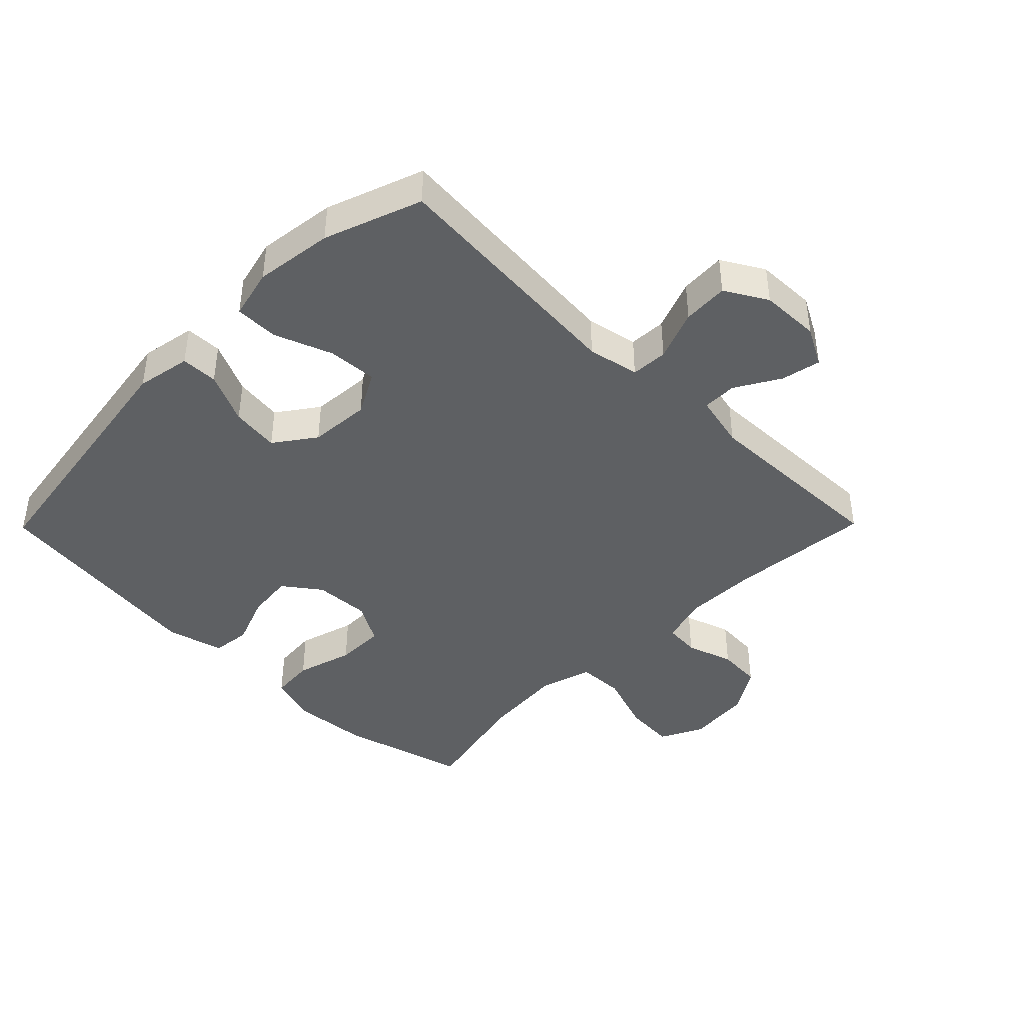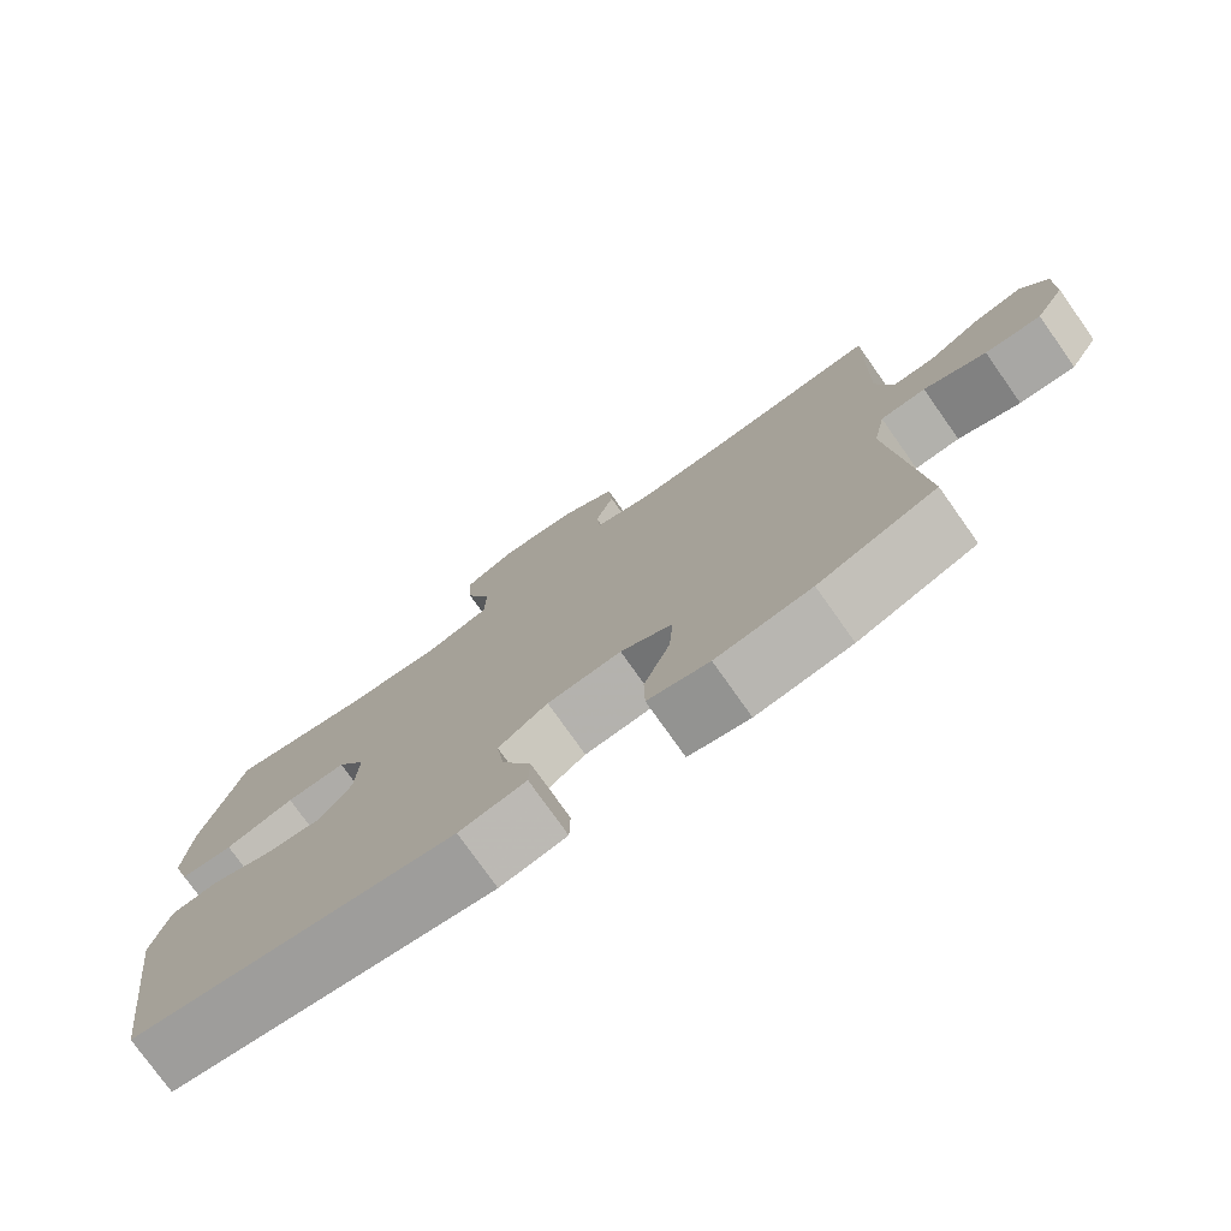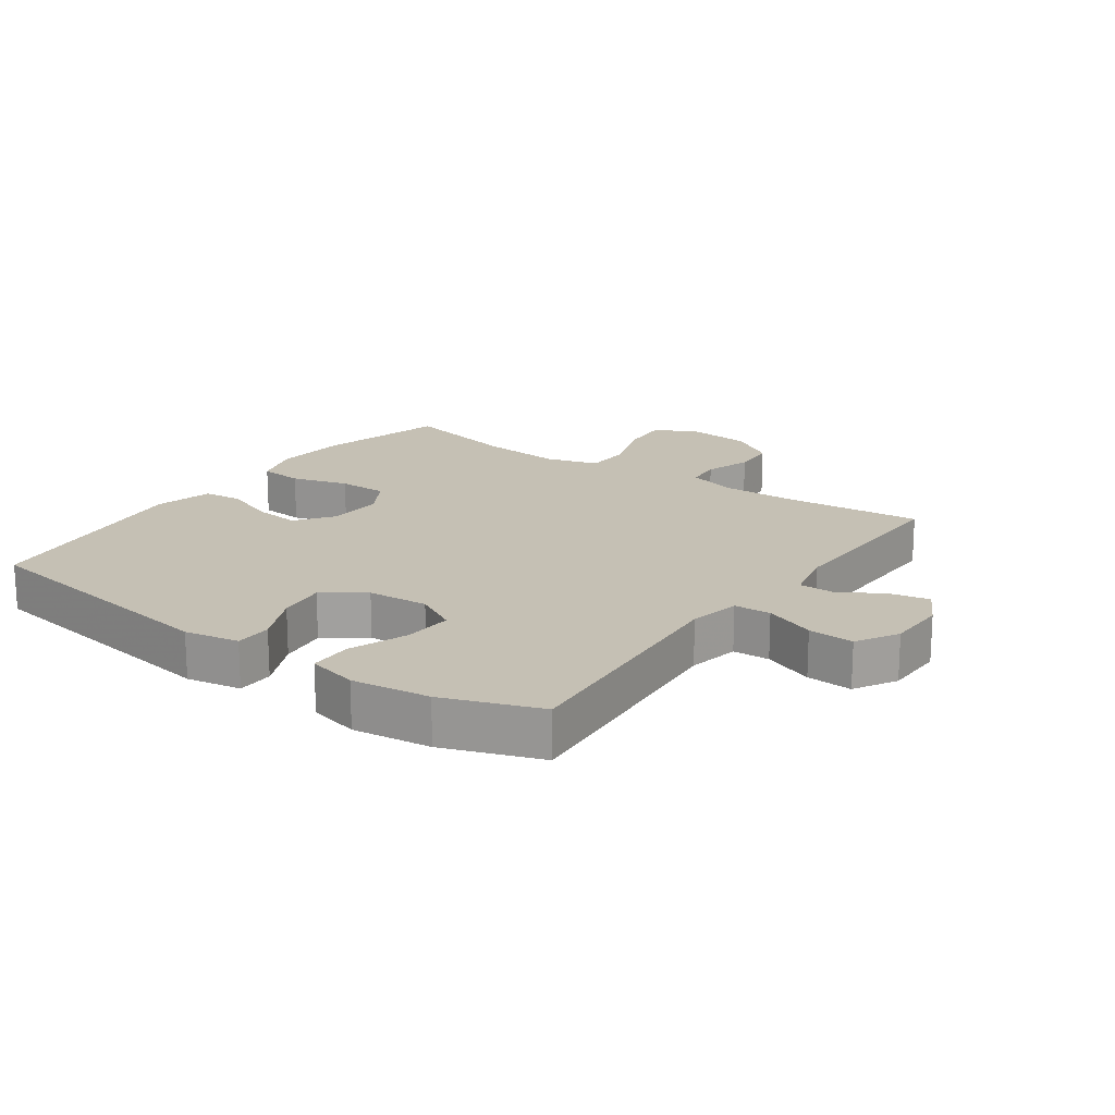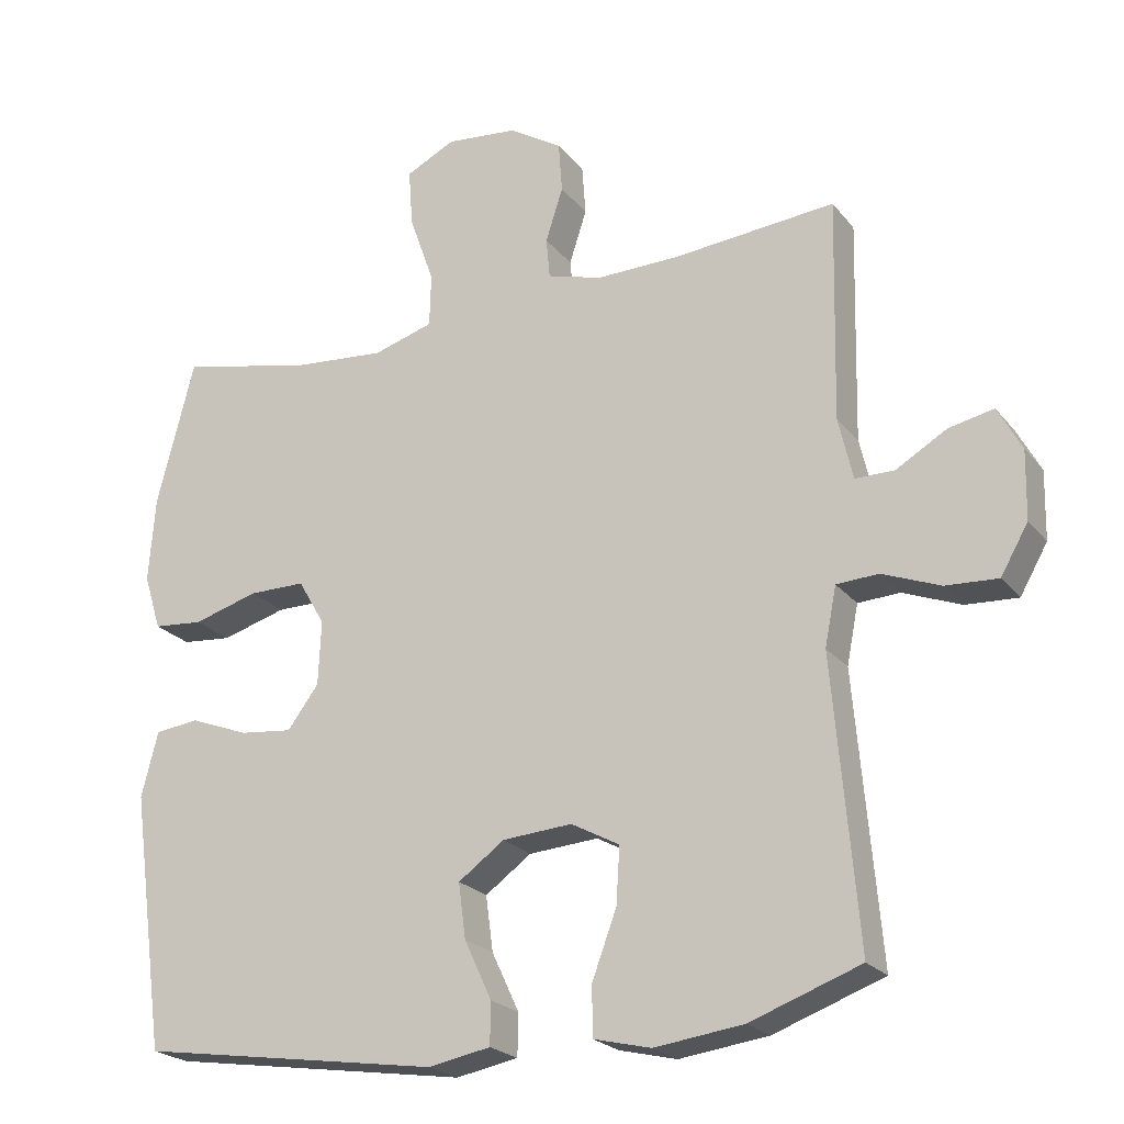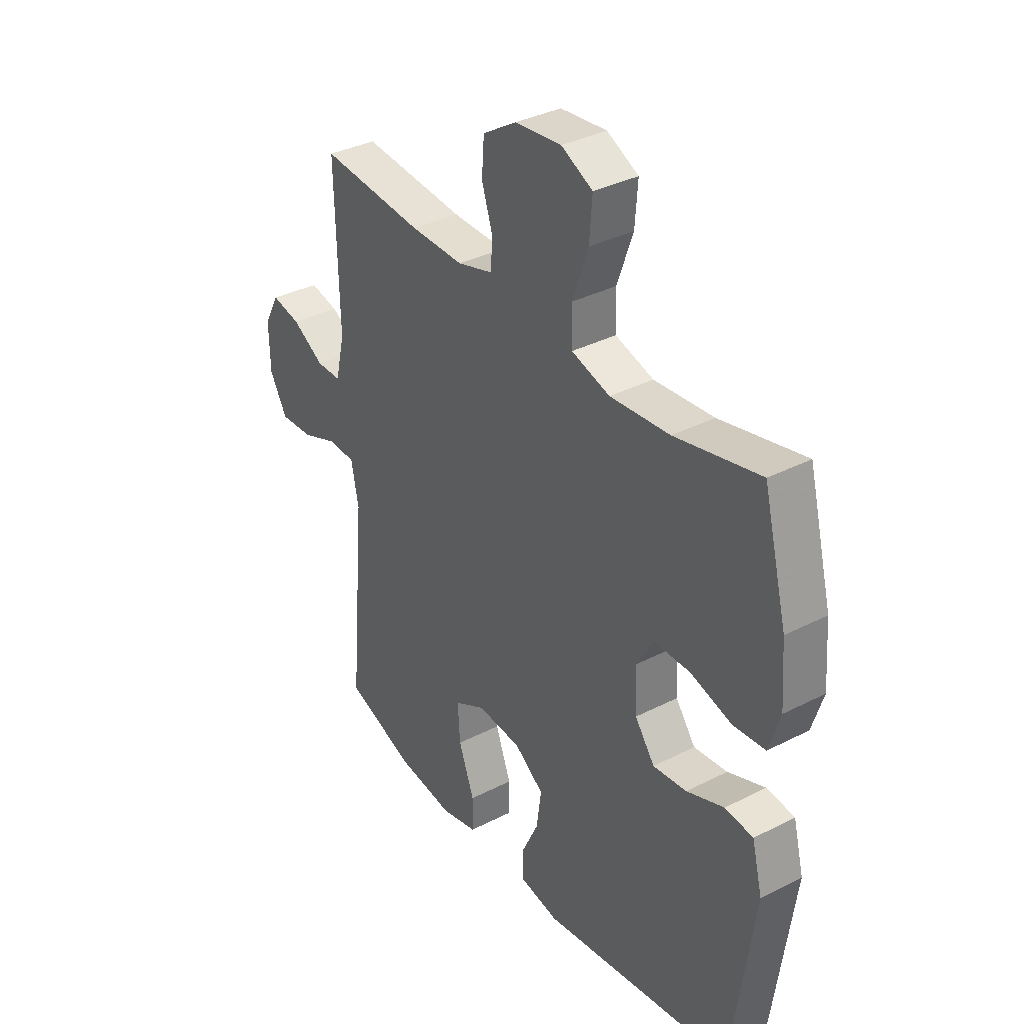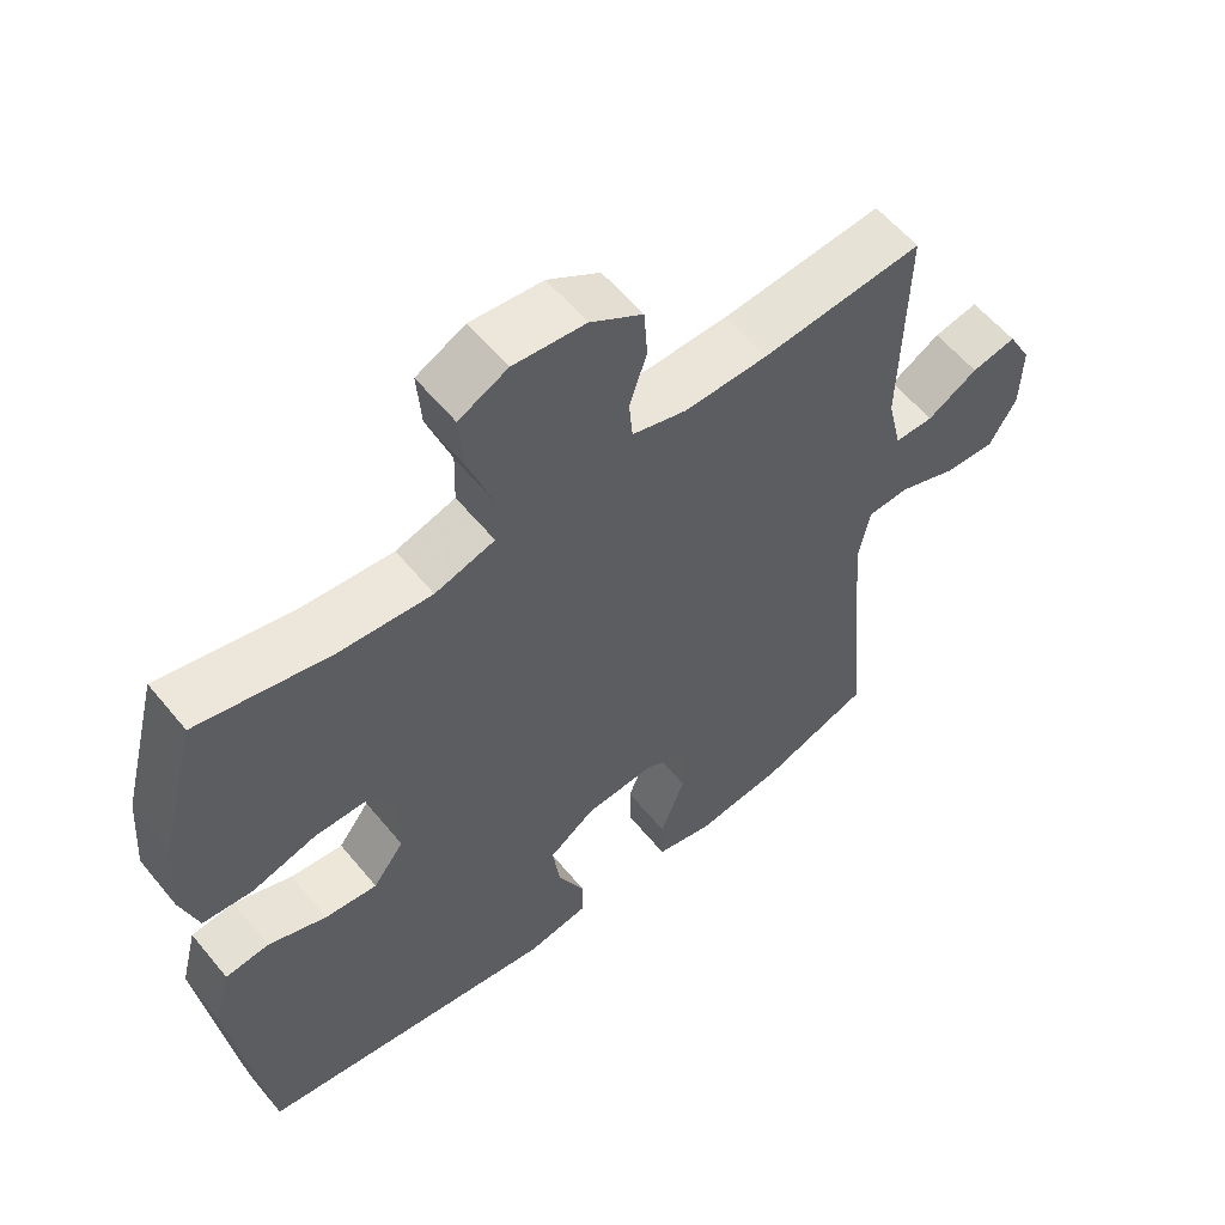
<metadata>
{"format":"obj","ext":"obj","renderer":"f3d","projection":"perspective","resolution":1024,"background":"white","views":[{"elev":-42.1,"azim":-134.6,"up":"+Y"},{"elev":-76.9,"azim":-144.7,"up":"+Z"},{"elev":18.2,"azim":-144.5,"up":"+Y"},{"elev":-22.5,"azim":-152.0,"up":"+Z"},{"elev":35.4,"azim":55.8,"up":"+Z"},{"elev":58.0,"azim":141.0,"up":"+Z"}]}
</metadata>
<code>
v 0.5 0.07 -0.5
v 0.082 0.07 -0.563
v -0.004 0.07 -0.547
v -0.005 0.07 -0.489
v 0.033 0.07 -0.408
v 0.043 0.07 -0.332
v -0.021 0.07 -0.286
v -0.117 0.07 -0.279
v -0.184 0.07 -0.315
v -0.179 0.07 -0.393
v -0.145 0.07 -0.484
v -0.146 0.07 -0.552
v -0.225 0.07 -0.571
v -0.348 0.07 -0.555
v -0.5 0.07 -0.5
v -0.466 0.07 -0.108
v -0.482 0.07 -0.027
v -0.54 0.07 -0.024
v -0.62 0.07 -0.055
v -0.692 0.07 -0.059
v -0.73 0.07 0.007
v -0.732 0.07 0.101
v -0.699 0.07 0.162
v -0.637 0.07 0.149
v -0.567 0.07 0.108
v -0.513 0.07 0.108
v -0.493 0.07 0.194
v -0.5 0.07 0.5
v -0.276 0.07 0.48
v -0.161 0.07 0.478
v -0.085 0.07 0.5
v -0.08 0.07 0.556
v -0.104 0.07 0.63
v -0.099 0.07 0.7
v -0.026 0.07 0.746
v 0.074 0.07 0.756
v 0.142 0.07 0.722
v 0.136 0.07 0.642
v 0.102 0.07 0.546
v 0.104 0.07 0.473
v 0.187 0.07 0.448
v 0.316 0.07 0.459
v 0.5 0.07 0.5
v 0.552 0.07 0.298
v 0.561 0.07 0.18
v 0.537 0.07 0.103
v 0.468 0.07 0.097
v 0.378 0.07 0.123
v 0.3 0.07 0.123
v 0.263 0.07 0.06
v 0.267 0.07 -0.029
v 0.31 0.07 -0.087
v 0.383 0.07 -0.079
v 0.464 0.07 -0.048
v 0.525 0.07 -0.055
v 0.548 0.07 -0.145
v 0.5 0 -0.5
v 0.082 0 -0.563
v -0.004 0 -0.547
v -0.005 0 -0.489
v 0.033 0 -0.408
v 0.043 0 -0.332
v -0.021 0 -0.286
v -0.117 0 -0.279
v -0.184 0 -0.315
v -0.179 0 -0.393
v -0.145 0 -0.484
v -0.146 0 -0.552
v -0.225 0 -0.571
v -0.348 0 -0.555
v -0.5 0 -0.5
v -0.466 0 -0.108
v -0.482 0 -0.027
v -0.54 0 -0.024
v -0.62 0 -0.055
v -0.692 0 -0.059
v -0.73 0 0.007
v -0.732 0 0.101
v -0.699 0 0.162
v -0.637 0 0.149
v -0.567 0 0.108
v -0.513 0 0.108
v -0.493 0 0.194
v -0.5 0 0.5
v -0.276 0 0.48
v -0.161 0 0.478
v -0.085 0 0.5
v -0.08 0 0.556
v -0.104 0 0.63
v -0.099 0 0.7
v -0.026 0 0.746
v 0.074 0 0.756
v 0.142 0 0.722
v 0.136 0 0.642
v 0.102 0 0.546
v 0.104 0 0.473
v 0.187 0 0.448
v 0.316 0 0.459
v 0.5 0 0.5
v 0.552 0 0.298
v 0.561 0 0.18
v 0.537 0 0.103
v 0.468 0 0.097
v 0.378 0 0.123
v 0.3 0 0.123
v 0.263 0 0.06
v 0.267 0 -0.029
v 0.31 0 -0.087
v 0.383 0 -0.079
v 0.464 0 -0.048
v 0.525 0 -0.055
v 0.548 0 -0.145
f 53 54 55 56
f 52 53 56 1
f 51 52 1 2
f 50 51 2 3
f 45 46 47 48
f 45 48 49
f 42 43 44 45
f 41 42 45 49
f 40 41 49 50
f 36 37 38 39
f 36 39 40
f 35 36 40
f 32 33 34 35
f 31 32 35 40
f 30 31 40 50
f 27 28 29
f 26 27 29 30
f 22 23 24 25
f 22 25 26
f 21 22 26
f 18 19 20 21
f 17 18 21 26
f 13 14 15 16
f 13 16 17
f 10 11 12 13
f 9 10 13 17
f 8 9 17 26
f 50 3 4 5
f 50 5 6
f 30 50 6 7
f 7 8 26 30
f 112 111 110 109
f 57 112 109 108
f 58 57 108 107
f 59 58 107 106
f 104 103 102 101
f 105 104 101
f 101 100 99 98
f 105 101 98 97
f 106 105 97 96
f 95 94 93 92
f 96 95 92
f 96 92 91
f 91 90 89 88
f 96 91 88 87
f 106 96 87 86
f 85 84 83
f 86 85 83 82
f 81 80 79 78
f 82 81 78
f 82 78 77
f 77 76 75 74
f 82 77 74 73
f 72 71 70 69
f 73 72 69
f 69 68 67 66
f 73 69 66 65
f 82 73 65 64
f 61 60 59 106
f 62 61 106
f 63 62 106 86
f 86 82 64 63
f 1 57 58 2
f 2 58 59 3
f 3 59 60 4
f 4 60 61 5
f 5 61 62 6
f 6 62 63 7
f 7 63 64 8
f 8 64 65 9
f 9 65 66 10
f 10 66 67 11
f 11 67 68 12
f 12 68 69 13
f 13 69 70 14
f 14 70 71 15
f 15 71 72 16
f 16 72 73 17
f 17 73 74 18
f 18 74 75 19
f 19 75 76 20
f 20 76 77 21
f 21 77 78 22
f 22 78 79 23
f 23 79 80 24
f 24 80 81 25
f 25 81 82 26
f 26 82 83 27
f 27 83 84 28
f 28 84 85 29
f 29 85 86 30
f 30 86 87 31
f 31 87 88 32
f 32 88 89 33
f 33 89 90 34
f 34 90 91 35
f 35 91 92 36
f 36 92 93 37
f 37 93 94 38
f 38 94 95 39
f 39 95 96 40
f 40 96 97 41
f 41 97 98 42
f 42 98 99 43
f 43 99 100 44
f 44 100 101 45
f 45 101 102 46
f 46 102 103 47
f 47 103 104 48
f 48 104 105 49
f 49 105 106 50
f 50 106 107 51
f 51 107 108 52
f 52 108 109 53
f 53 109 110 54
f 54 110 111 55
f 55 111 112 56
f 56 112 57 1

</code>
